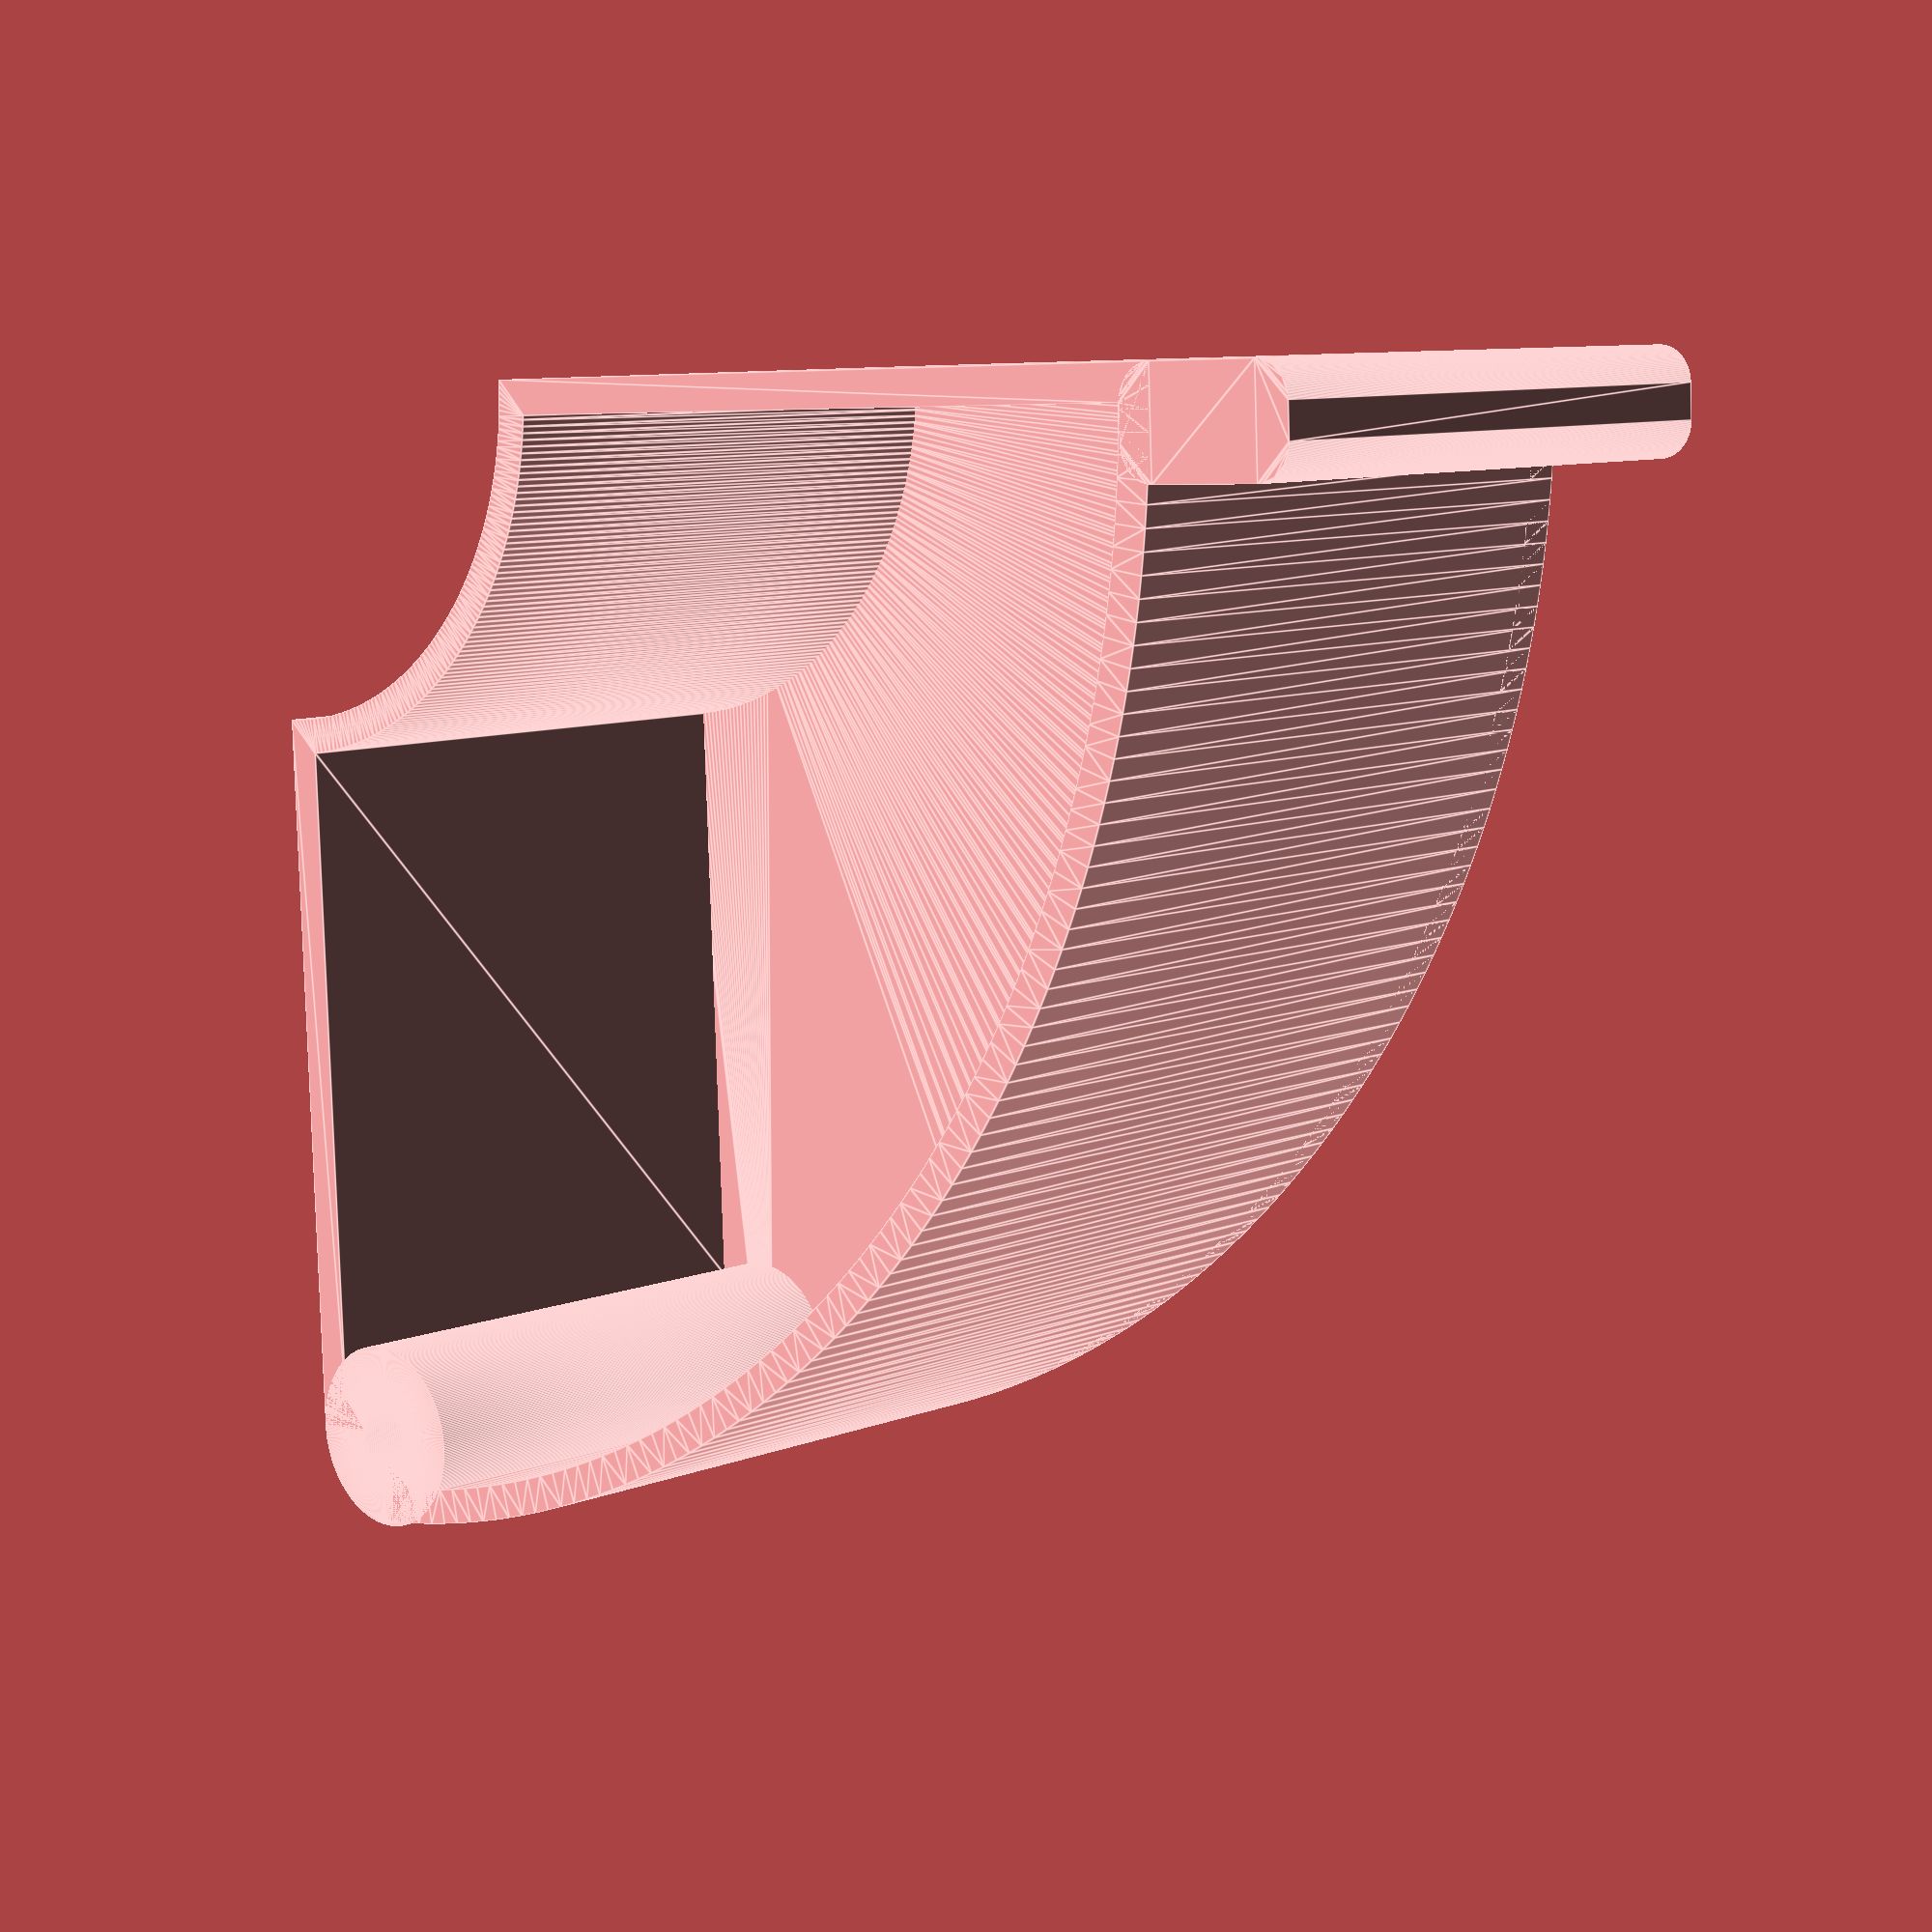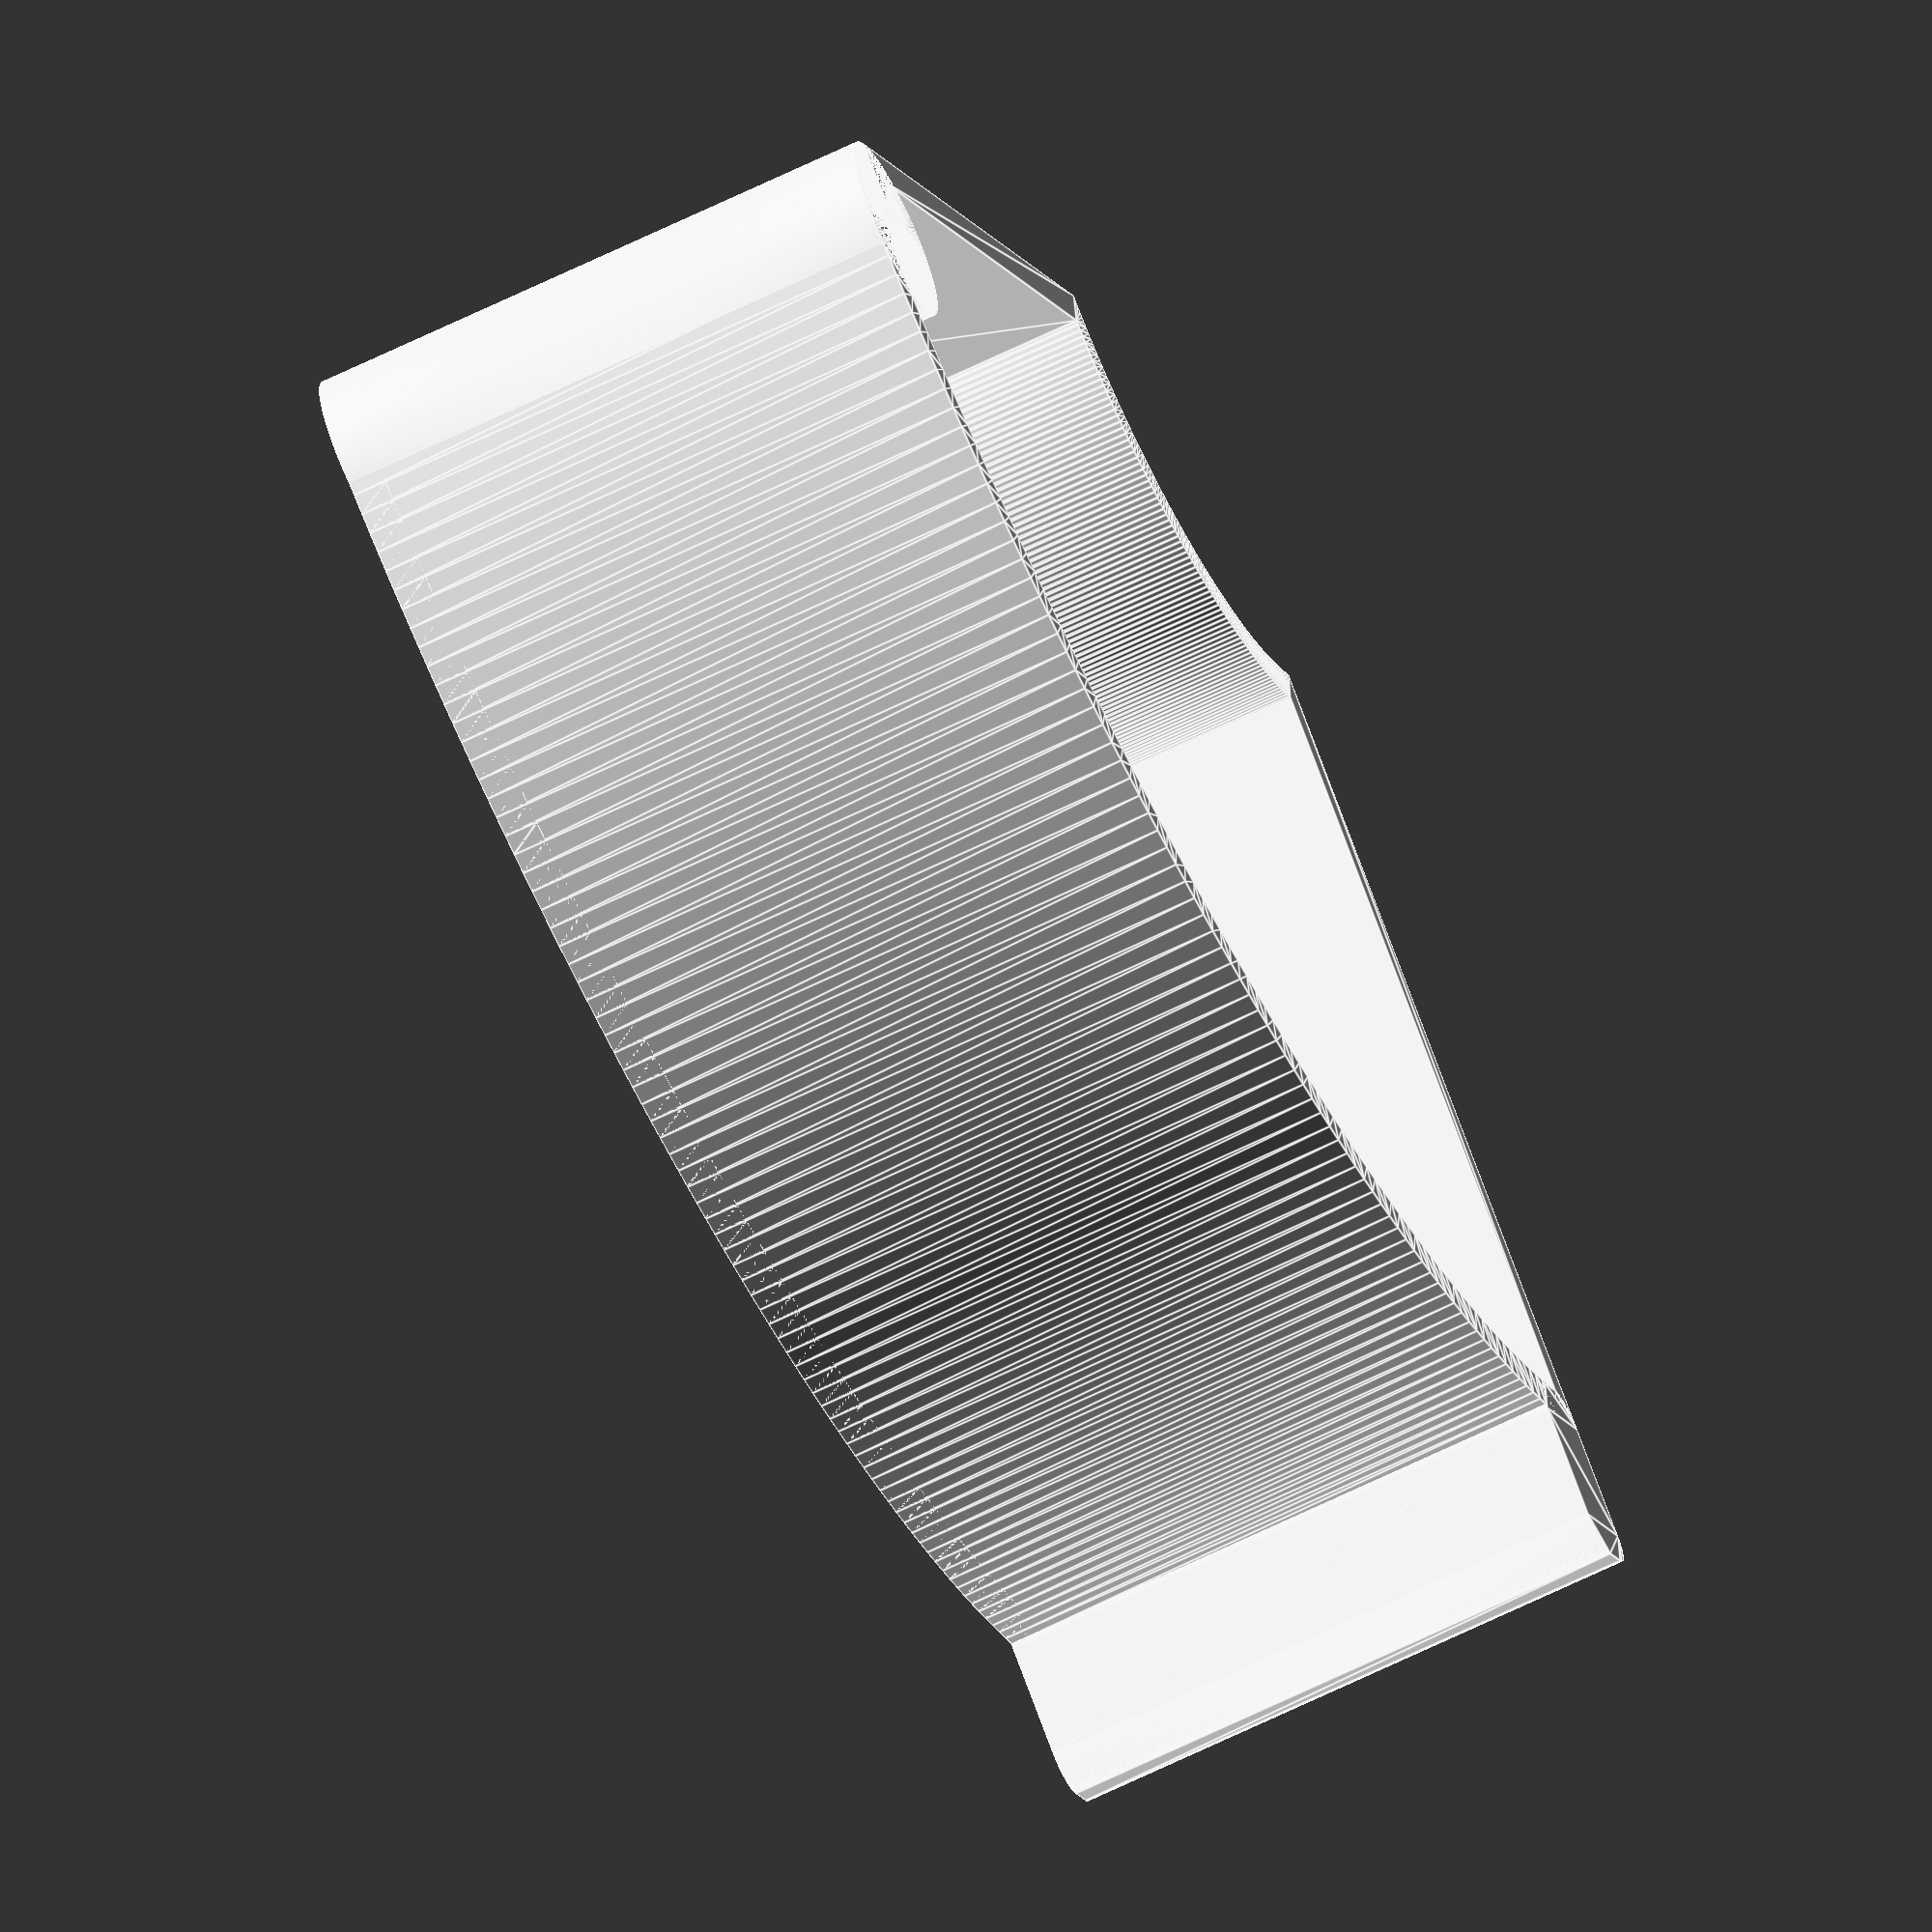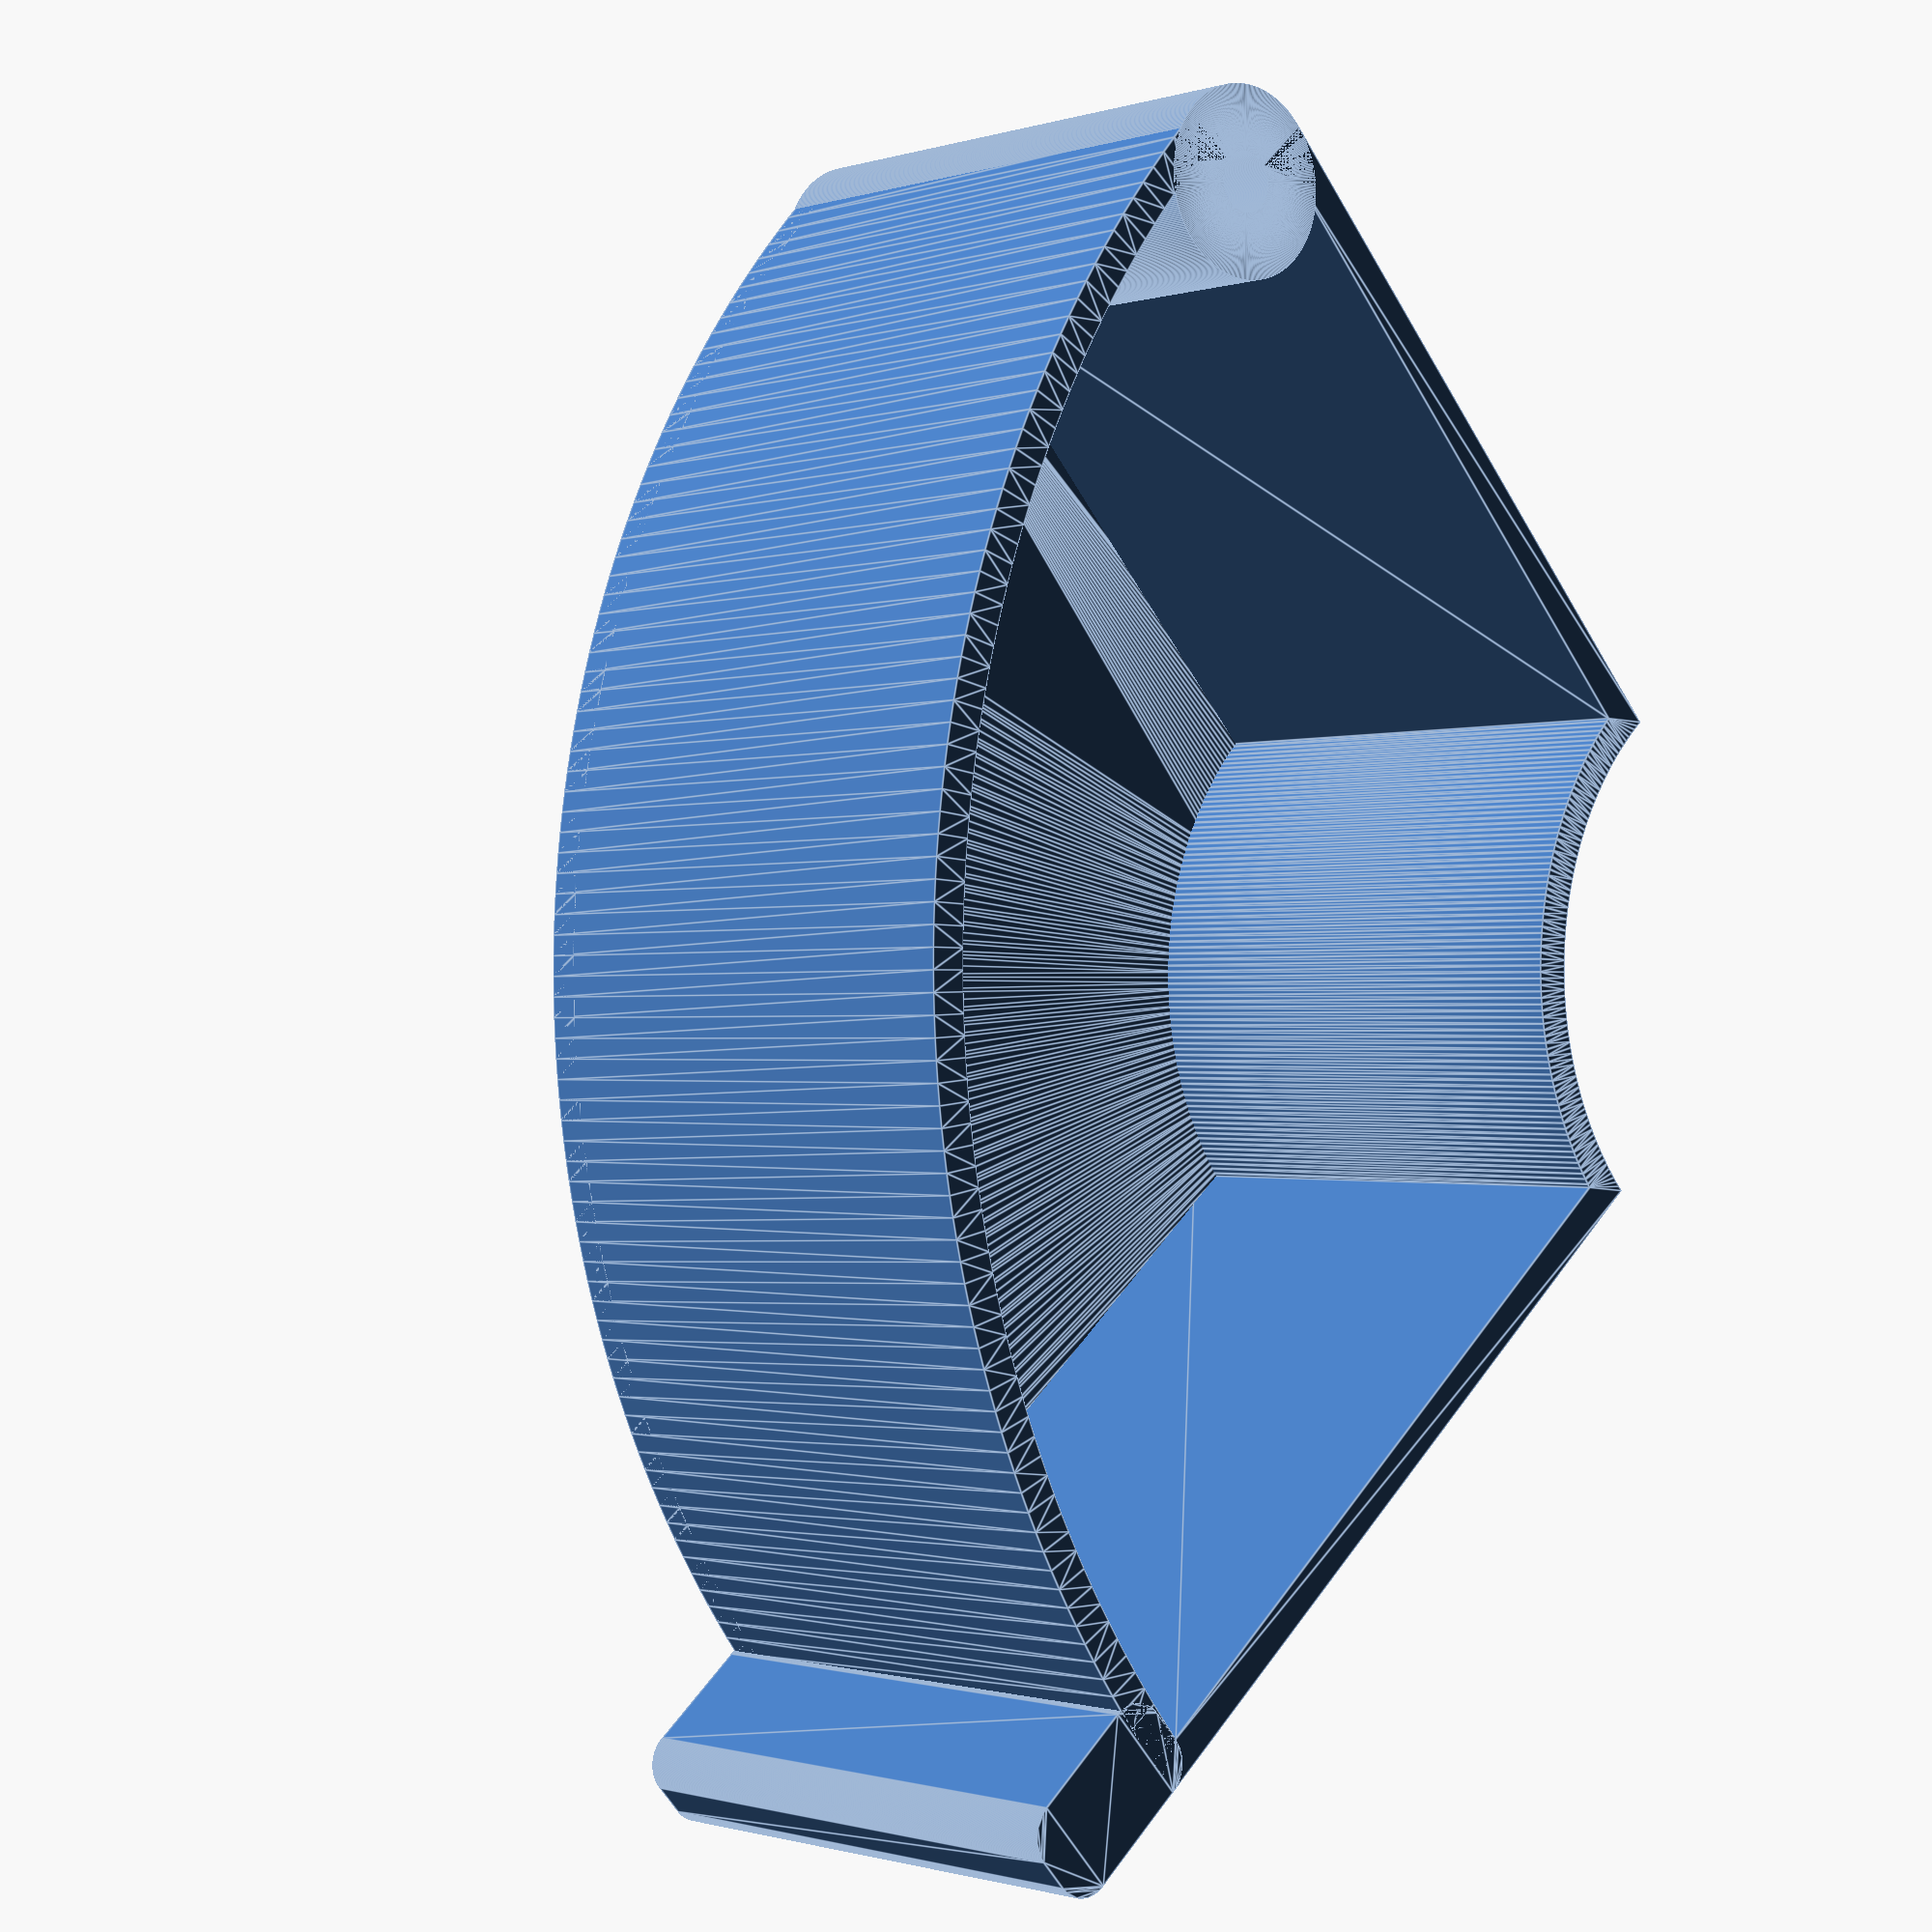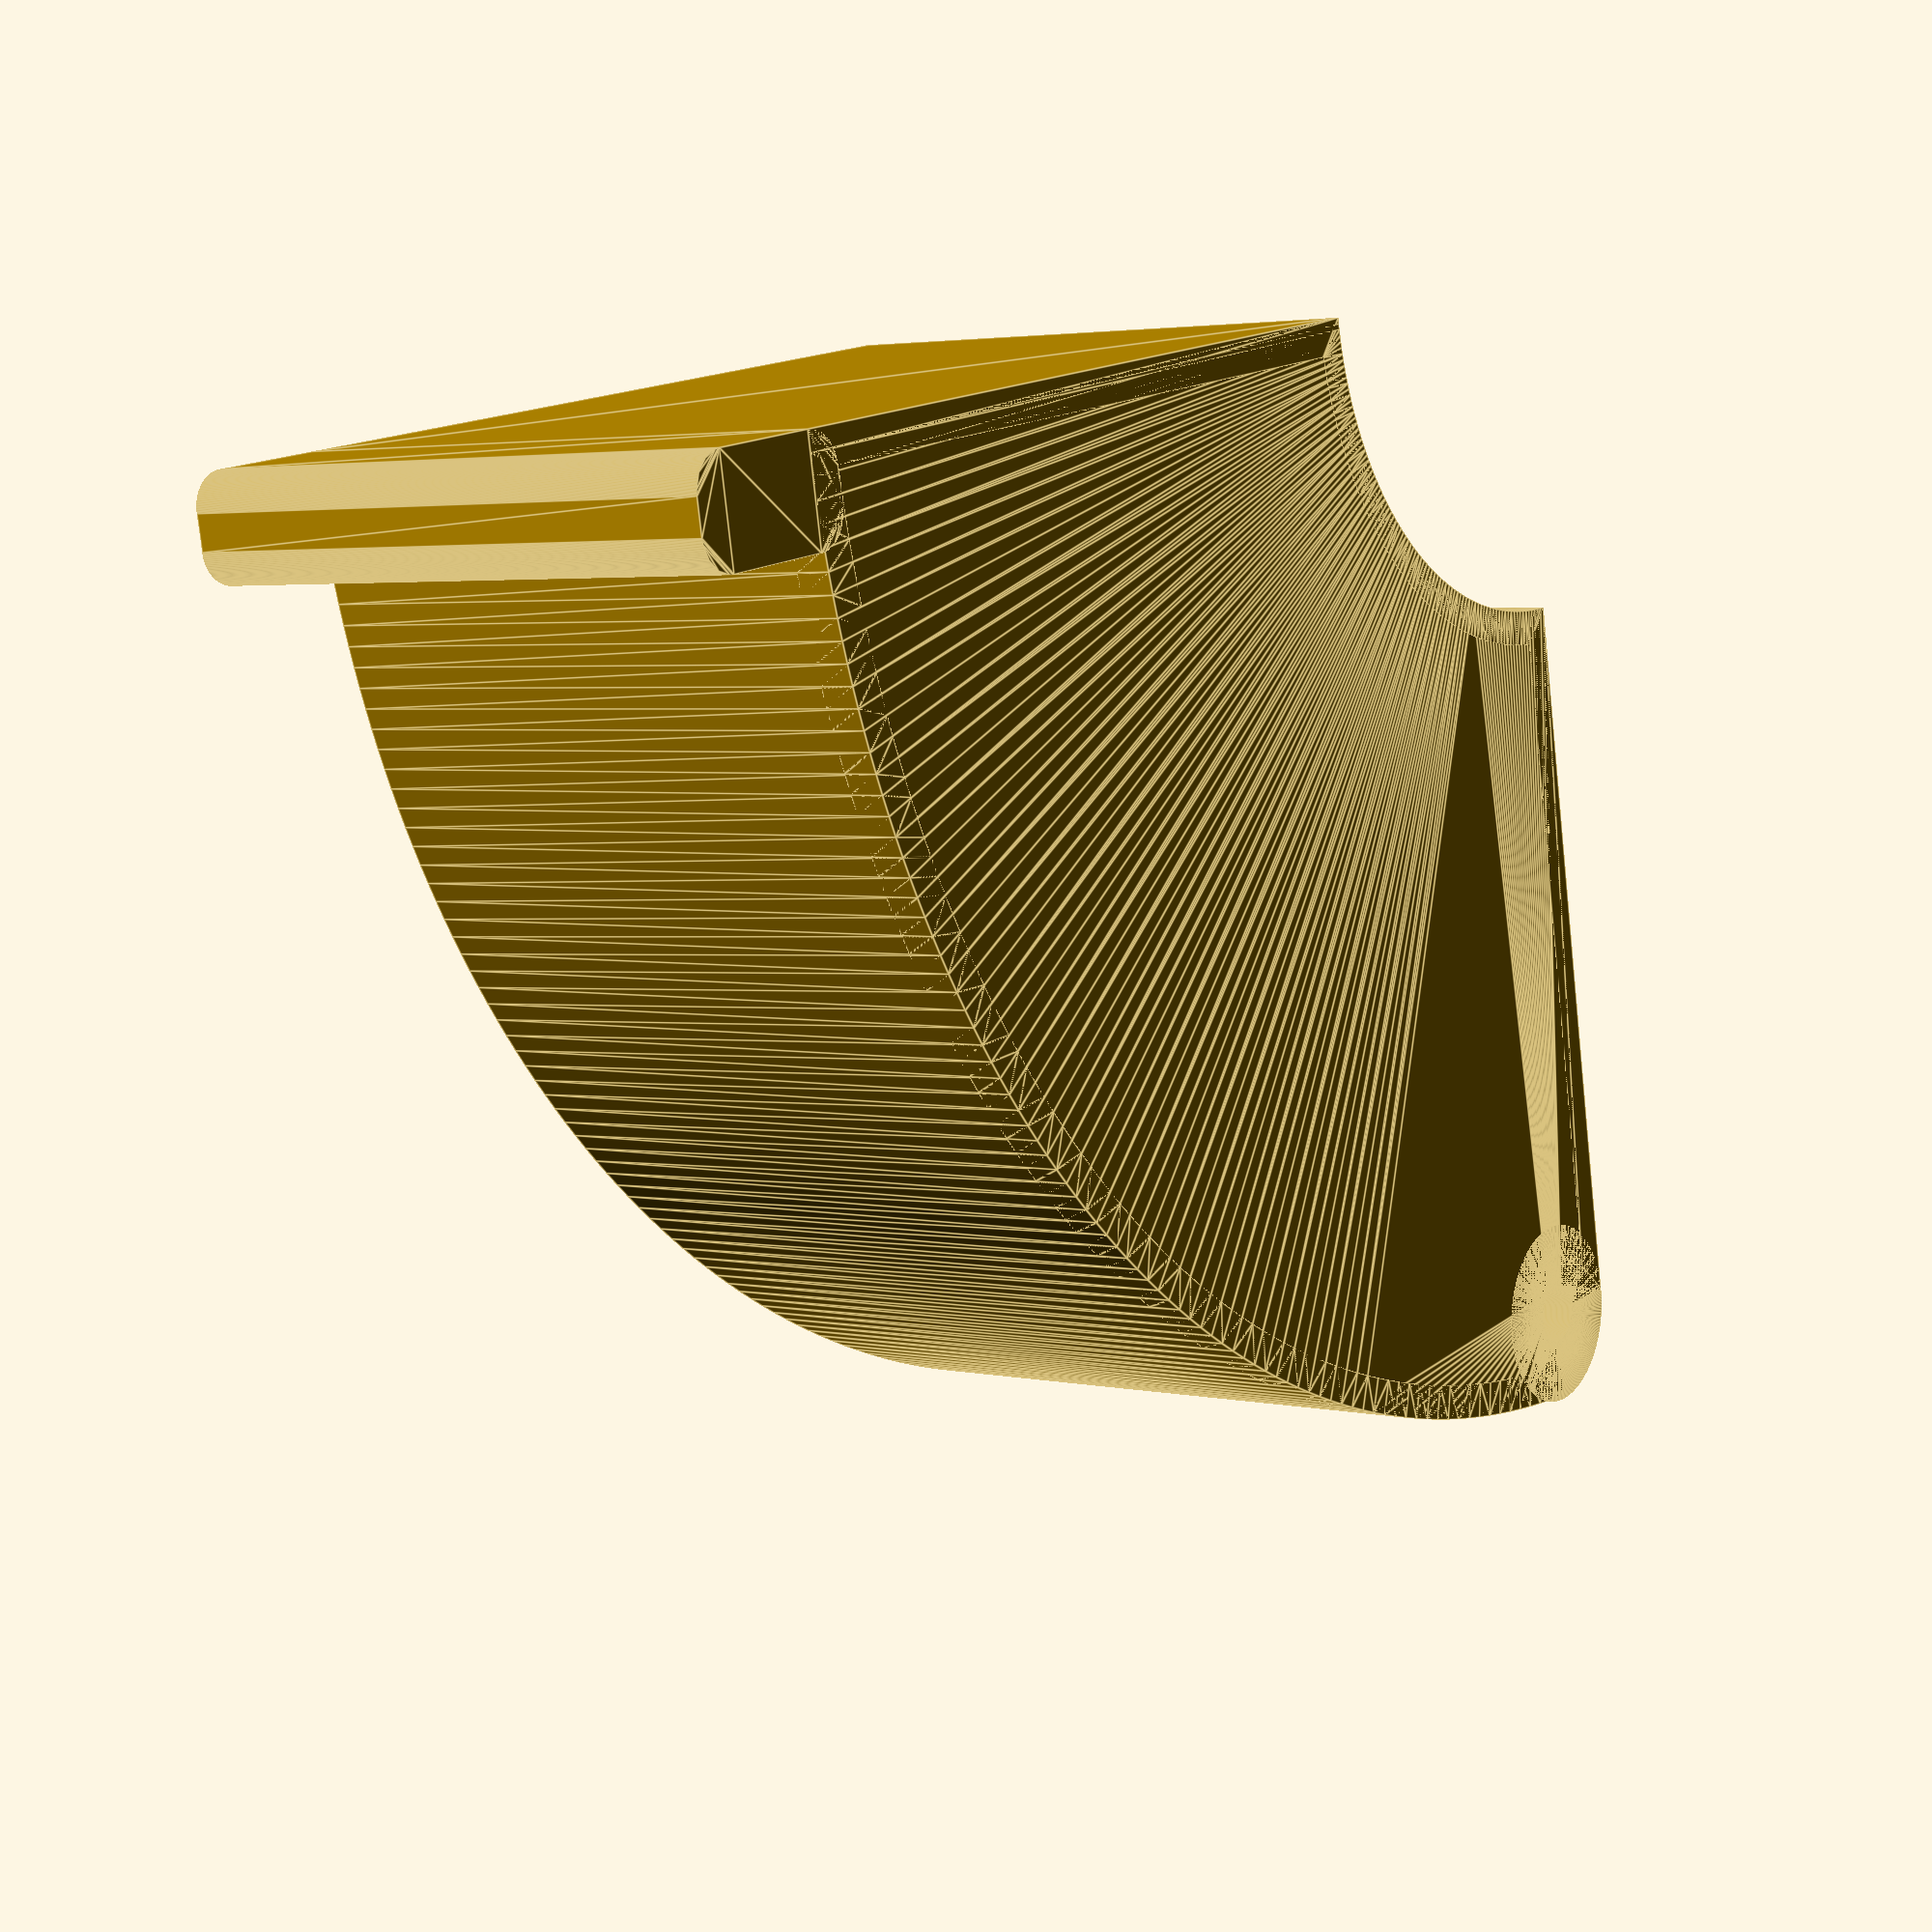
<openscad>
inner = 29; //線圈內徑
outer = 100; //線圈外徑
thick = 3; //壁厚
hight = 50; //高度
//numbers = 4; //個數
centrial_angle = 90;
screw_size = 5;
$fn = 360;

angles = [0, centrial_angle];

module arc(outer,inner){
points_outer = [
    for(a = [angles[0]:1:angles[1]]) [outer * cos(a), outer * sin(a)]
];
points_inner = [
    for(b = [angles[0]:1:angles[1]]) [inner * cos(b), inner * sin(b)]
];
difference(){
polygon(concat([[0, 0]], points_outer));
polygon(concat([[0, 0]], points_inner));
translate([outer-8,8,0]){
circle(screw_size/2);}
translate([outer-8,0,0]){
square(8);}
}
}

module shell(){
difference(){
arc(outer,inner);
offset(-thick) arc(outer,inner);}
}

module handle(){
translate([outer*cos(centrial_angle)+thick*2*cos(centrial_angle-90),outer*sin(centrial_angle)+thick*2*sin(centrial_angle-90),1]){
rotate(centrial_angle)
offset(thick) square([10,thick]);    
}
}

module screw(){
difference(){
circle(8);
circle(screw_size/2);
}    
}

linear_extrude(thick){
arc(outer,inner);
}
linear_extrude(hight){
shell();
}
translate([outer-8,8,0]){
linear_extrude(hight){
screw();
}
}
linear_extrude(hight){
handle();
}
</openscad>
<views>
elev=171.2 azim=267.6 roll=137.1 proj=p view=edges
elev=65.8 azim=129.4 roll=296.2 proj=o view=edges
elev=0.9 azim=228.6 roll=319.6 proj=p view=edges
elev=357.0 azim=100.1 roll=127.3 proj=p view=edges
</views>
